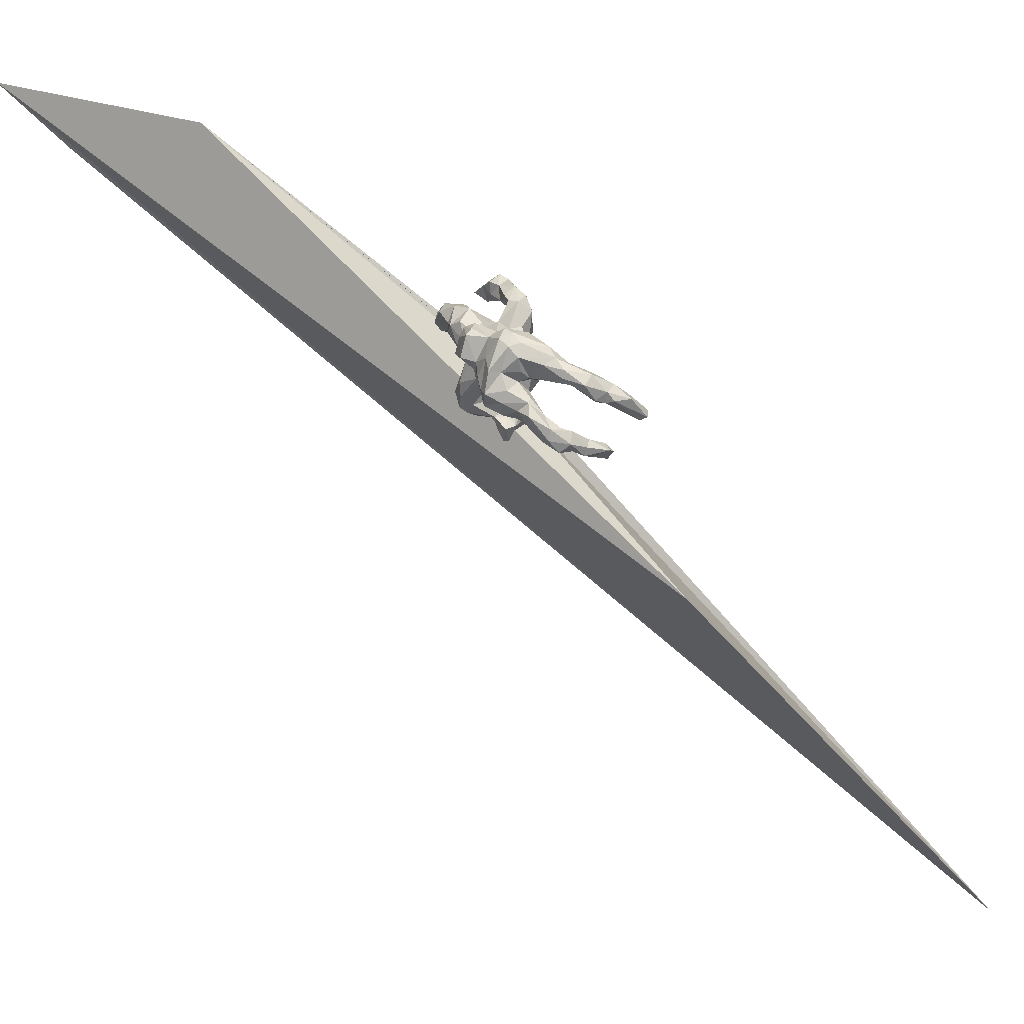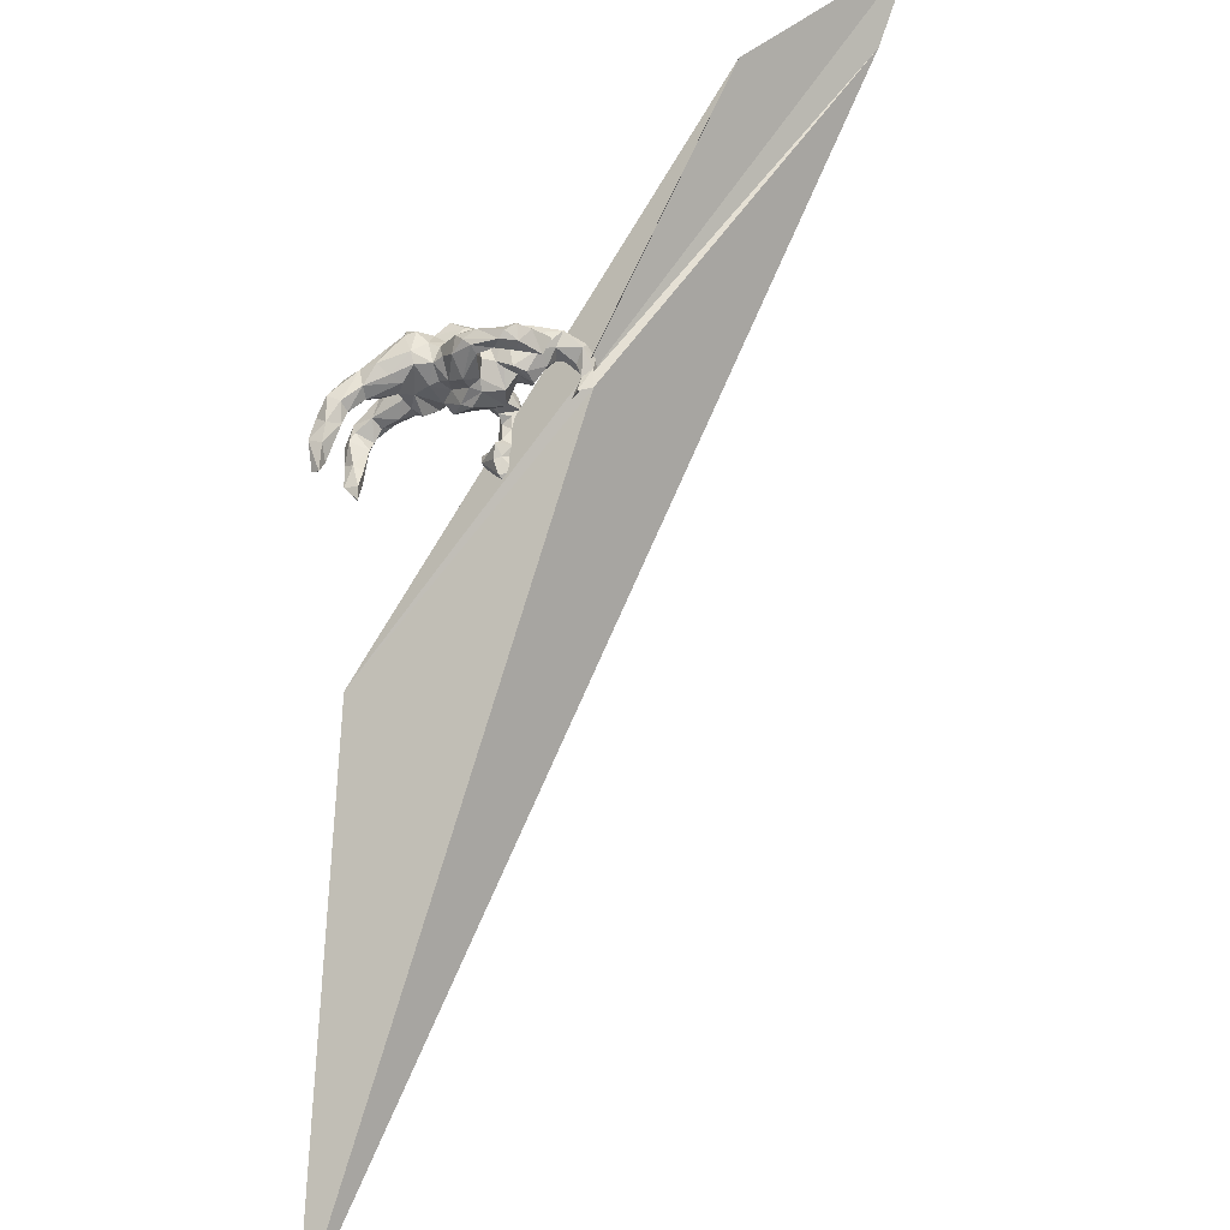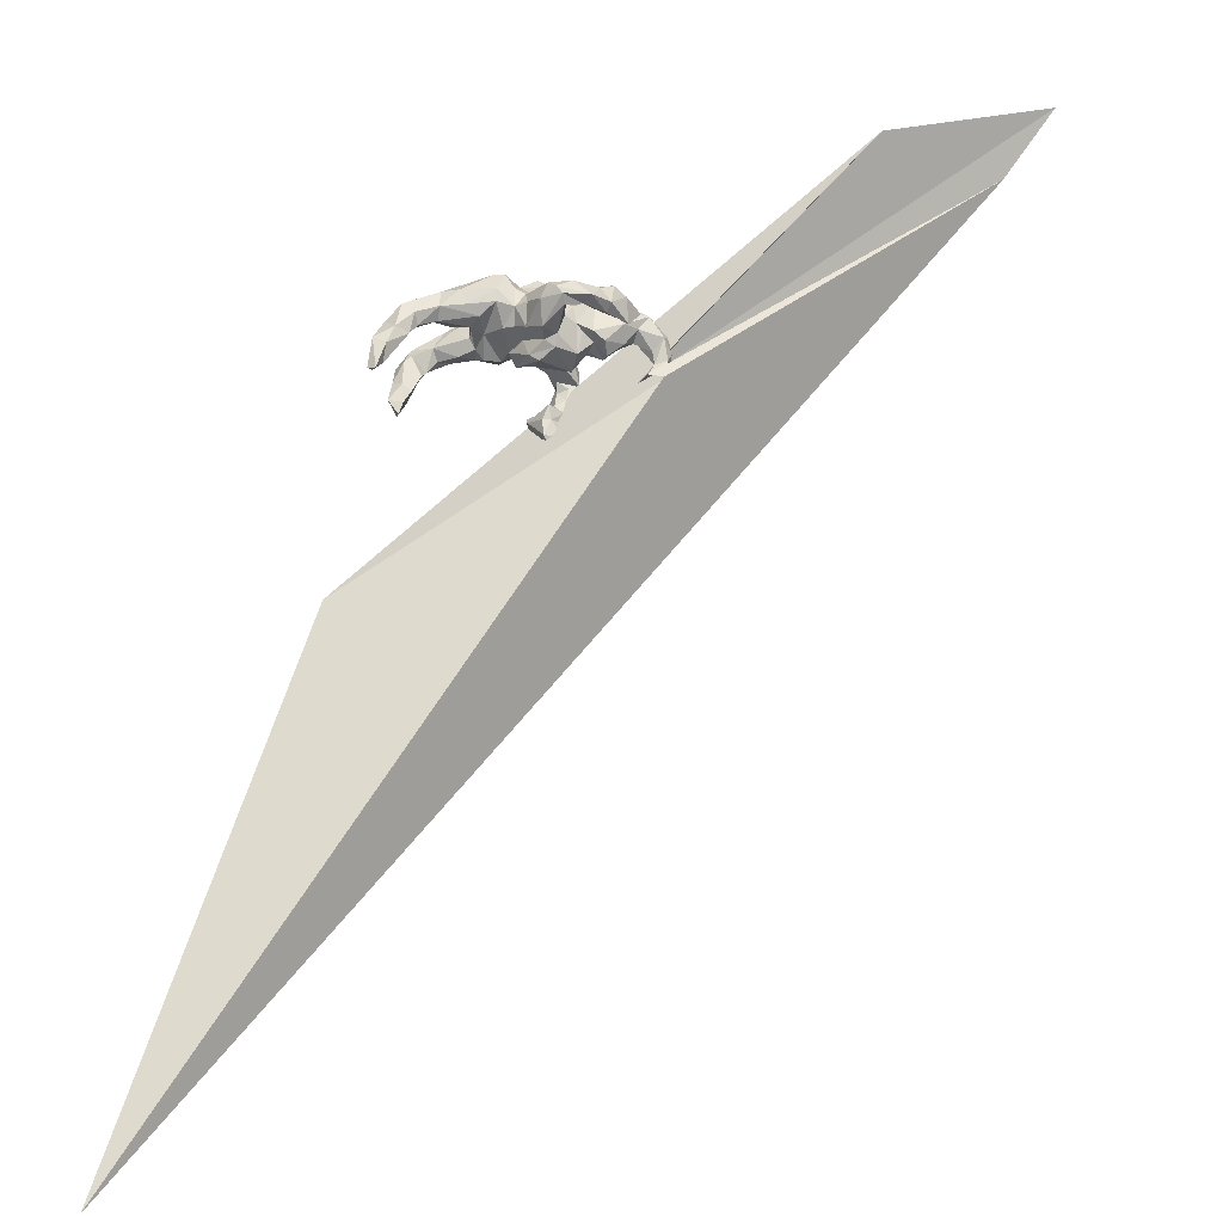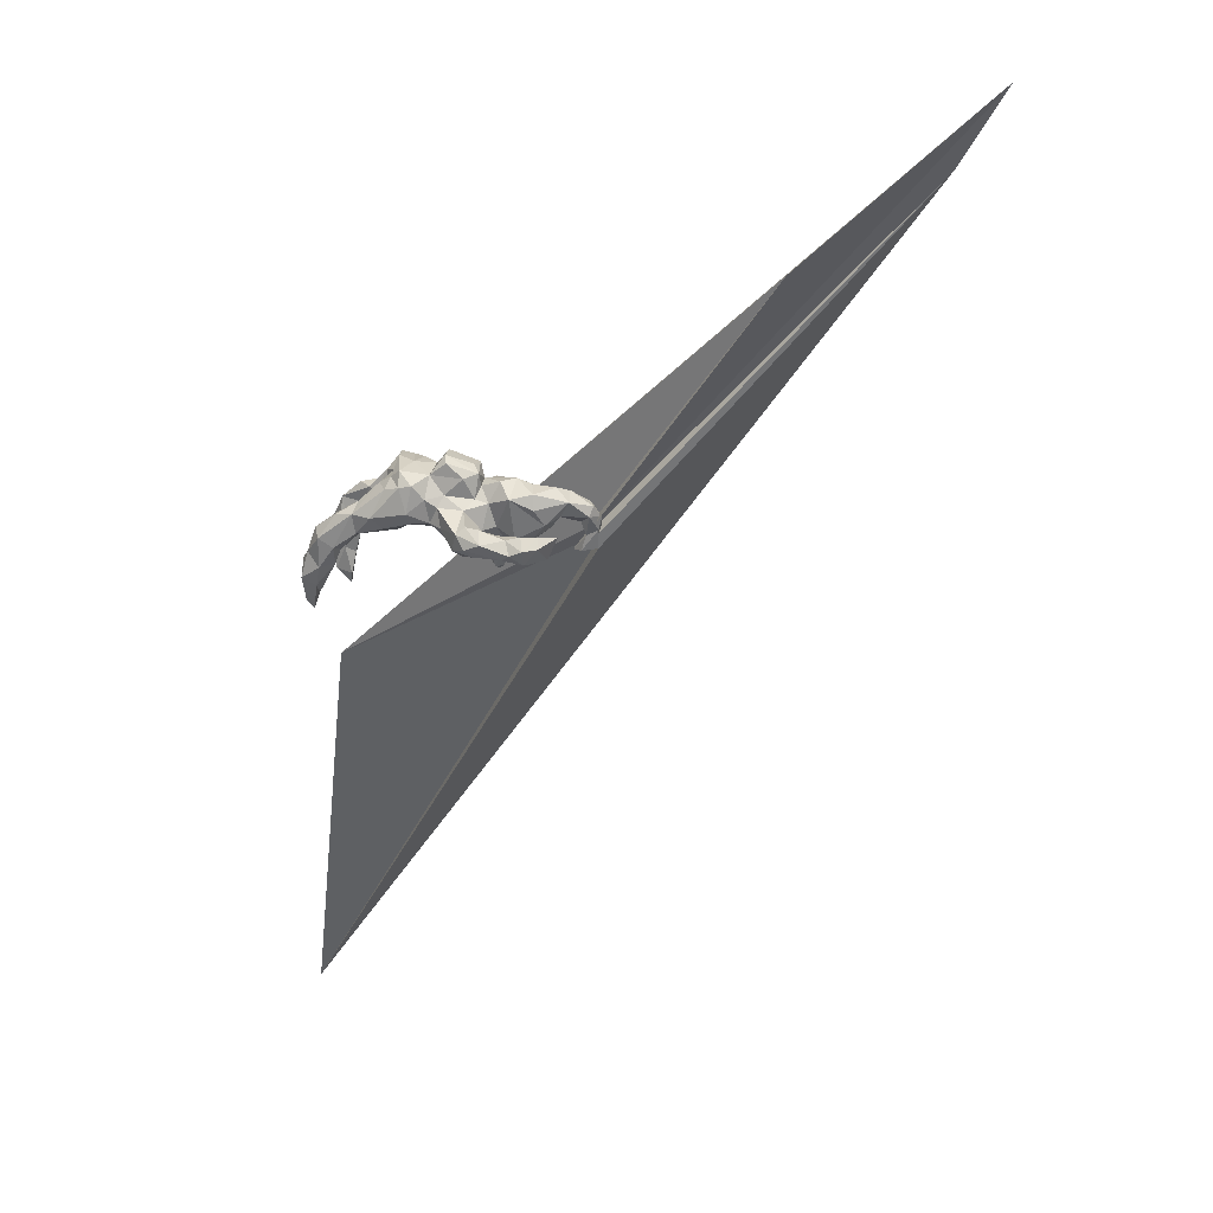
<metadata>
{"format":"obj","ext":"obj","renderer":"f3d","projection":"perspective","resolution":1024,"background":"white","views":[{"elev":33.6,"azim":55.8,"up":"+Y"},{"elev":-65.9,"azim":-162.1,"up":"+Z"},{"elev":13.3,"azim":179.9,"up":"+Y"},{"elev":-6.5,"azim":-165.4,"up":"+Z"}]}
</metadata>
<code>
v 0.698 -0.162 0.05553
v 0.7091 0.08337 -0.1039
v 0.6727 0.1809 -0.05454
v 0.7308 0.05785 -0.1581
v 0.7729 0.07979 -0.1935
v 0.6664 -0.2161 0.1149
v 0.6174 -0.07159 0.1416
v 0.7338 0.1285 -0.171
v 0.6481 -0.1126 0.01292
v 0.6279 -0.1377 0.1632
v 0.644 -0.253 0.007466
v 0.542 0.2379 -0.000546
v 0.7897 0.06742 -0.3011
v 0.7063 -0.2171 -0.05569
v 0.7075 -0.2676 -0.03553
v 0.5492 0.1918 0.01727
v 0.5946 0.1579 -0.01597
v 0.5728 -0.18 0.1575
v 0.6456 0.2194 -0.122
v 0.6758 0.04945 -0.1285
v 0.4338 0.02272 0.1702
v 0.79 -0.09857 -0.3642
v 0.8129 -0.07841 -0.4033
v 0.58 0.08973 -0.1219
v 0.6102 -0.09172 0.06434
v 0.5016 -0.02719 0.209
v 0.6774 0.02702 -0.2175
v 0.6749 -0.3177 -0.1118
v 0.7141 0.04584 -0.3428
v 0.7328 -0.06272 -0.3636
v 0.5742 0.1829 -0.17
v 0.6719 0.1233 -0.262
v 0.5891 -0.2387 0.06412
v 0.7648 -0.07109 -0.4461
v 0.5437 -0.1912 0.118
v 0.6502 -0.2095 -0.1083
v 0.7217 -0.2833 -0.209
v 0.4729 -0.09454 0.2104
v 0.5506 -0.1821 -0.02633
v 0.4214 0.2345 0.06279
v 0.5299 -0.1817 0.06066
v 0.5587 0.1098 -0.1666
v 0.599 0.07835 -0.2352
v 0.3636 -0.1105 0.197
v 0.507 0.1148 -0.04121
v 0.4449 0.2049 -0.103
v 0.4456 0.2677 -0.01174
v 0.3992 0.03142 0.1338
v 0.4718 -0.1287 0.1058
v 0.6743 -0.3714 -0.2263
v 0.3989 -0.03281 0.2214
v 0.6022 -0.2511 -0.129
v 0.498 -0.05138 0.1009
v 0.4034 -0.1418 0.1357
v 0.6374 -0.2882 -0.24
v 0.3257 0.004811 0.2827
v 0.6246 -0.3096 -0.1447
v 0.2536 0.3149 0.1024
v 0.6596 -0.3468 -0.2836
v 0.3137 0.1605 0.1402
v 0.3319 0.1139 0.09253
v 0.3247 0.07637 0.2445
v 0.3013 0.2553 0.1514
v 0.2476 0.05081 0.3496
v 0.2977 0.006546 0.07287
v 0.2482 0.1561 0.235
v 0.4564 0.1212 -0.08999
v 0.2986 0.09059 0.1486
v 0.3078 -0.09746 0.2569
v 0.2263 0.2966 0.1717
v 0.1695 0.3334 0.1942
v 0.3423 0.2843 -0.03952
v 0.1652 -0.08607 0.3
v 0.3975 0.08237 -0.02873
v 0.2689 -0.1229 0.1401
v 0.2203 0.1747 0.3043
v 0.3589 -0.09683 0.07579
v 0.2858 0.06973 0.05104
v 0.2356 0.1474 -0.07791
v 0.1844 0.0392 0.3321
v 0.2927 0.2138 -0.0843
v 0.129 -0.03626 0.2919
v 0.1125 0.08348 0.3065
v 0.147 -0.1577 0.2005
v 0.2883 0.08337 -0.05041
v 0.1307 0.2075 0.2617
v 0.1694 0.3435 0.1015
v 0.2665 -0.05171 0.06108
v 0.1459 0.29 -0.02778
v 0.2214 -0.1111 0.04722
v 0.2174 0.0361 0.00592
v 0.092 -0.0976 0.2113
v 0.03092 0.1309 0.2628
v 0.02812 0.2677 0.1759
v 0.1018 0.3426 0.1082
v 0.148 0.2252 -0.06705
v 0.1305 -0.125 0.1022
v 0.05086 0.2809 0.04517
v 0.1119 0.07923 -0.05404
v 0.0118 0.0606 0.2531
v -0.05483 0.2744 0.2758
v -0.0691 0.2978 0.2269
v 0.04734 0.1985 -0.06275
v -0.188 0.08256 0.2677
v -0.008299 0.2522 0.006558
v -0.03802 0.1475 0.3263
v -0.1551 0.02338 0.171
v -0.02904 -0.03479 0.1824
v 0.07195 -0.1134 0.1231
v 0.01274 -0.1423 0.1401
v 0.04861 0.08978 -0.06639
v 0.08428 -0.06591 0.02137
v 0.04903 -0.1422 0.01011
v 0.008384 0.01156 -0.03194
v -0.04142 0.2415 0.07149
v -0.1421 0.2344 -0.009523
v -0.09209 -0.1275 0.1562
v -0.04908 -0.129 -0.0547
v -0.01987 0.2292 -0.09679
v -0.1849 0.1893 0.2371
v -0.02646 -0.05488 -0.1182
v -0.1007 -0.07494 0.1786
v -0.0908 0.2616 -0.2166
v -0.03699 -0.1427 0.1063
v -0.1512 0.2694 0.147
v -0.03302 -0.1083 0.03861
v -0.0844 -0.08054 -0.1508
v -0.2204 0.2226 0.1805
v -0.1188 -0.191 0.1049
v -0.01206 0.09852 -0.1379
v -0.1895 0.191 0.05284
v -0.2184 0.172 0.1262
v -0.2069 -0.135 0.2272
v -0.1954 -0.2281 0.2272
v -0.1314 0.335 -0.146
v -0.213 0.006538 0.1726
v -0.1813 0.3273 -0.1087
v -0.1089 0.03354 -0.1487
v -0.006868 -0.4288 0.03131
v -0.162 -0.2897 0.1622
v -0.2183 0.1123 0.1764
v -0.07619 -0.3922 -0.03206
v -0.01295 -0.4343 -0.04528
v -0.1714 -0.2357 0.09161
v -0.2791 0.05929 0.1884
v -0.1139 -0.3986 0.03298
v -0.2612 0.1844 0.02982
v -0.2538 -0.08195 0.1478
v -0.2412 -0.331 0.208
v -0.1007 0.1126 -0.2278
v -0.2648 0.3538 -0.2097
v -0.2569 -0.0399 0.1422
v -0.1969 -0.1273 0.03714
v -0.2377 -0.2711 0.08304
v -0.07155 -0.5819 0.01405
v -0.2813 -0.2385 0.2102
v -0.2178 0.1545 -0.1045
v -0.03035 -0.5676 -0.01613
v -0.169 -0.2987 0.08324
v -0.2935 -0.207 0.1728
v -0.2097 0.2933 -0.2583
v -0.1801 0.06859 -0.1609
v -0.2252 0.2239 -0.1548
v -0.1416 -0.1142 -0.006061
v -0.219 0.2313 -0.2466
v -0.2023 -0.364 0.1724
v -0.3812 0.2298 0.0373
v -0.1738 0.3285 -0.2281
v -0.3306 0.251 -0.147
v -0.1602 -0.3451 -0.03235
v -0.1319 -0.6049 -0.08003
v -0.326 0.1977 0.14
v -0.13 -0.3243 -0.1046
v -0.1219 -0.4848 0.02994
v -0.2238 -0.488 0.025
v -0.2215 -0.3222 0.02637
v -0.2209 -0.4361 0.0654
v -0.3504 0.002235 0.1393
v -0.09617 -0.3961 -0.1504
v -0.3133 -0.0772 0.05604
v -0.1445 -0.3987 -0.14
v -0.1037 -0.4684 -0.2065
v -0.286 -0.04825 -0.1311
v -0.2519 -0.1558 -0.06951
v -0.2948 -0.2644 0.1091
v -0.2524 0.327 -0.1257
v -0.2635 -0.4121 0.01252
v -0.3131 0.06513 -0.09237
v -0.169 -0.00331 -0.1727
v -0.21 -0.382 -0.06248
v -0.2954 -0.3476 0.1427
v -0.08083 -0.5902 -0.1352
v -0.3883 0.3138 -0.1811
v -0.3437 -0.05535 -0.02022
v -0.5007 0.2003 0.06473
v -0.2799 0.1096 -0.07906
v -0.4745 0.05411 0.1352
v -0.2042 -0.4969 -0.1864
v -0.401 0.145 0.1628
v -0.2442 -0.4588 -0.05371
v -0.3188 0.2321 -0.2319
v -0.1536 -0.5812 -0.2128
v -0.404 -0.04678 0.08822
v -0.2182 -0.5408 -0.06161
v -0.3706 0.007715 -0.09022
v -0.4723 0.1166 0.1323
v -0.499 0.1815 -0.01809
v -0.4088 0.3215 -0.2651
v -0.6035 0.1257 0.1082
v -0.3651 0.2884 -0.2801
v -0.5358 0.1066 -0.08476
v -0.4208 -0.09638 -0.03918
v -0.4661 0.307 -0.1661
v -0.3689 0.07916 -0.1458
v -0.4442 0.2346 -0.1572
v -0.4025 0.1908 -0.2124
v -0.4309 0.02607 -0.152
v -0.4796 0.3293 -0.2467
v -0.4427 -0.06204 -0.1188
v -0.4385 0.1932 -0.2781
v -0.4968 -0.04597 -0.01257
v -0.669 0.1287 0.02716
v -0.5357 -0.00401 -0.078
v -0.5378 0.2486 -0.1641
v -0.5922 -0.01748 0.068
v -0.4662 0.2511 -0.3037
v -0.5569 0.1268 -0.2629
v -0.5445 0.2692 -0.2289
v -0.5296 0.136 -0.1892
v -0.6208 0.1675 -0.1567
v -0.5819 -0.01282 -0.007353
v -0.6564 0.04807 0.1027
v -0.6853 -0.05102 -0.04543
v -0.6078 0.06954 -0.03503
v -0.6922 -0.07208 0.03667
v -0.7678 0.01416 0.02193
v -0.7463 -0.04032 0.05246
v -0.6024 -0.2042 -0.163
v -0.7025 -0.1248 -0.06385
v -0.7434 -0.1107 -0.01802
v -0.6958 -0.1093 -0.1101
v -0.791 -0.06676 -0.02142
v -1.976 1.048 0.9176
v -0.7477 0.02606 -0.03557
v -0.7676 -0.08986 -0.08514
v -0.6591 -0.1498 -0.1831
v 1.057 -1.29 -0.5616
v -0.7466 -0.1633 -0.172
v -2.73 0.7301 1.457
v 2.129 -3.937 -2.403
v -3.06 1.12 1.75
v -0.7641 -0.178 -0.0864
f 252 240 242
f 237 242 240
f 245 252 242
f 239 240 252
f 244 245 242
f 248 252 245
f 246 248 245
f 250 252 248
f 104 100 106
f 93 106 100
f 120 104 106
f 107 100 104
f 197 203 178
f 180 178 203
f 199 197 178
f 221 203 197
f 235 225 232
f 197 232 225
f 237 235 232
f 239 225 235
f 236 237 232
f 240 235 237
f 239 235 240
f 236 242 237
f 244 242 236
f 50 28 57
f 11 57 28
f 59 50 57
f 37 28 50
f 28 15 11
f 1 11 15
f 37 15 28
f 33 57 11
f 6 11 1
f 10 6 1
f 33 11 6
f 14 1 15
f 18 33 6
f 39 57 33
f 41 39 33
f 52 57 39
f 7 10 1
f 18 6 10
f 35 33 18
f 38 35 18
f 41 33 35
f 49 41 35
f 25 39 41
f 38 18 10
f 54 49 35
f 53 41 49
f 26 38 10
f 54 35 38
f 77 49 54
f 7 26 10
f 51 38 26
f 51 44 38
f 54 38 44
f 69 44 51
f 75 54 44
f 69 75 44
f 77 54 75
f 88 77 75
f 84 75 69
f 97 90 84
f 75 84 90
f 109 97 84
f 91 90 97
f 73 84 69
f 165 161 150
f 123 150 161
f 162 165 150
f 201 161 165
f 130 150 123
f 168 123 161
f 46 47 31
f 19 31 47
f 42 46 31
f 72 47 46
f 32 31 19
f 12 19 47
f 8 32 19
f 43 31 32
f 29 43 32
f 42 31 43
f 13 29 32
f 30 43 29
f 3 8 19
f 13 32 8
f 34 29 13
f 5 13 8
f 23 34 13
f 30 29 34
f 218 213 193
f 215 193 213
f 208 218 193
f 224 213 218
f 151 208 193
f 226 218 208
f 228 218 226
f 227 228 226
f 224 218 228
f 210 226 208
f 186 151 193
f 210 208 151
f 168 210 151
f 137 151 186
f 169 186 193
f 135 151 137
f 169 137 186
f 116 135 137
f 168 151 135
f 220 226 210
f 201 220 210
f 227 226 220
f 161 201 210
f 216 220 201
f 168 161 210
f 123 168 135
f 119 123 135
f 65 48 53
f 21 53 48
f 77 65 53
f 68 48 65
f 7 53 21
f 62 21 48
f 49 77 53
f 88 65 77
f 25 53 7
f 26 7 21
f 39 9 36
f 14 36 9
f 52 39 36
f 25 9 39
f 7 9 25
f 1 14 9
f 37 36 14
f 52 36 55
f 37 55 36
f 57 52 55
f 59 55 37
f 15 37 14
f 244 236 222
f 232 222 236
f 234 244 222
f 222 232 209
f 197 209 232
f 195 222 209
f 209 206 195
f 199 195 206
f 197 206 209
f 167 195 199
f 197 199 206
f 211 234 222
f 233 244 234
f 172 199 141
f 145 141 199
f 132 172 141
f 167 199 172
f 128 132 141
f 147 172 132
f 106 93 101
f 94 101 93
f 120 106 101
f 234 223 231
f 221 231 223
f 233 234 231
f 211 223 234
f 217 223 211
f 93 86 94
f 71 94 86
f 83 86 93
f 86 76 71
f 70 71 76
f 80 76 86
f 214 217 211
f 219 223 217
f 214 219 217
f 221 223 219
f 120 101 128
f 102 128 101
f 104 120 128
f 104 128 141
f 131 132 128
f 102 101 94
f 219 214 205
f 188 205 214
f 212 219 205
f 227 229 230
f 224 230 229
f 228 227 230
f 220 229 227
f 215 224 229
f 228 230 224
f 207 167 211
f 214 211 167
f 222 207 211
f 195 167 207
f 167 147 196
f 157 196 147
f 214 167 196
f 172 147 167
f 125 94 115
f 98 115 94
f 131 125 115
f 102 94 125
f 95 98 94
f 105 115 98
f 71 95 94
f 89 98 95
f 87 95 71
f 81 72 46
f 58 47 72
f 19 12 3
f 16 3 12
f 40 16 12
f 17 3 16
f 40 12 47
f 46 67 79
f 85 79 67
f 81 46 79
f 42 67 46
f 96 81 79
f 89 72 81
f 63 40 47
f 96 89 81
f 87 72 89
f 103 89 96
f 91 96 79
f 119 130 123
f 138 150 130
f 58 63 47
f 61 40 63
f 70 63 58
f 87 58 72
f 99 103 96
f 98 89 103
f 105 98 103
f 130 119 103
f 105 103 119
f 111 130 103
f 138 162 150
f 157 165 162
f 196 157 162
f 163 165 157
f 70 58 87
f 95 87 89
f 135 105 119
f 116 105 135
f 137 163 157
f 201 165 163
f 71 70 87
f 115 105 116
f 131 115 116
f 188 214 196
f 116 157 147
f 131 116 147
f 137 157 116
f 132 131 147
f 66 63 70
f 114 138 130
f 99 111 103
f 114 130 111
f 114 111 99
f 91 99 96
f 112 99 91
f 85 91 79
f 225 233 231
f 231 221 225
f 197 225 221
f 136 107 141
f 104 141 107
f 145 136 141
f 133 107 136
f 80 86 83
f 100 83 93
f 82 80 83
f 64 76 80
f 241 246 245
f 249 248 246
f 238 246 241
f 244 241 245
f 241 233 239
f 225 239 233
f 243 241 239
f 244 233 241
f 212 221 219
f 64 66 76
f 70 76 66
f 62 66 64
f 56 62 64
f 68 66 62
f 203 221 212
f 194 212 205
f 183 194 205
f 180 212 194
f 184 194 183
f 188 183 205
f 180 194 184
f 189 184 183
f 68 62 48
f 162 189 183
f 127 184 189
f 184 127 118
f 113 118 127
f 164 184 118
f 114 112 121
f 113 121 112
f 138 114 121
f 99 112 114
f 109 113 112
f 127 121 113
f 112 91 97
f 109 112 97
f 78 68 65
f 56 21 62
f 126 118 113
f 189 121 127
f 90 91 88
f 85 88 91
f 75 90 88
f 78 88 85
f 78 65 88
f 60 66 68
f 24 67 42
f 2 8 3
f 24 42 43
f 27 24 43
f 8 4 5
f 22 5 4
f 2 4 8
f 20 4 2
f 43 30 27
f 22 27 30
f 23 13 5
f 22 30 34
f 4 27 22
f 22 23 5
f 215 216 169
f 201 169 216
f 193 215 169
f 229 216 215
f 163 169 201
f 34 23 22
f 20 24 27
f 17 2 3
f 20 2 17
f 169 163 137
f 220 216 229
f 213 224 215
f 20 27 4
f 17 24 20
f 45 24 17
f 45 67 24
f 74 67 45
f 61 17 16
f 61 45 17
f 74 45 61
f 85 67 74
f 40 61 16
f 7 1 9
f 59 57 55
f 59 37 50
f 145 199 178
f 152 145 178
f 152 136 145
f 198 181 182
f 179 182 181
f 202 198 182
f 200 181 198
f 173 179 181
f 143 182 179
f 250 247 252
f 239 252 247
f 251 247 250
f 243 239 247
f 251 243 247
f 185 160 148
f 156 148 160
f 153 185 148
f 191 160 185
f 136 148 156
f 191 156 160
f 152 148 136
f 133 136 156
f 180 148 152
f 122 107 133
f 108 107 122
f 134 122 133
f 73 80 82
f 100 82 83
f 156 149 134
f 166 134 149
f 133 156 134
f 191 149 156
f 187 191 185
f 192 143 158
f 139 158 143
f 171 192 158
f 182 143 192
f 198 202 204
f 171 204 202
f 200 198 204
f 142 139 143
f 155 158 139
f 175 200 204
f 155 139 174
f 146 174 139
f 171 155 174
f 146 139 142
f 170 146 142
f 177 174 146
f 200 175 187
f 177 187 175
f 190 200 187
f 174 175 204
f 166 177 146
f 175 174 177
f 140 166 146
f 149 177 166
f 191 187 177
f 134 166 140
f 159 140 146
f 149 191 177
f 176 187 185
f 117 134 140
f 202 192 171
f 182 192 202
f 158 155 171
f 174 204 171
f 73 64 80
f 56 64 73
f 249 251 250
f 248 249 250
f 238 251 249
f 238 243 251
f 180 153 148
f 144 185 153
f 184 153 180
f 122 117 108
f 110 108 117
f 134 117 122
f 109 108 110
f 124 110 117
f 92 73 82
f 69 56 73
f 51 56 69
f 241 243 238
f 153 164 144
f 129 144 164
f 184 164 153
f 140 144 129
f 124 129 164
f 117 129 124
f 126 124 164
f 113 110 124
f 92 108 109
f 113 109 110
f 100 108 92
f 84 92 109
f 73 92 84
f 21 56 51
f 126 113 124
f 100 92 82
f 246 238 249
f 26 21 51
f 164 118 126
f 41 53 25
f 196 183 188
f 63 66 60
f 61 60 68
f 78 61 68
f 63 60 61
f 203 212 180
f 107 108 100
f 178 180 152
f 189 138 121
f 74 61 78
f 74 78 85
f 222 195 207
f 125 128 102
f 125 131 128
f 154 144 159
f 140 159 144
f 176 154 159
f 185 144 154
f 187 176 190
f 170 190 176
f 154 176 185
f 170 176 159
f 146 170 159
f 181 200 190
f 173 190 170
f 173 181 190
f 173 170 142
f 173 142 143
f 129 117 140
f 179 173 143
f 183 196 162
f 162 138 189

</code>
